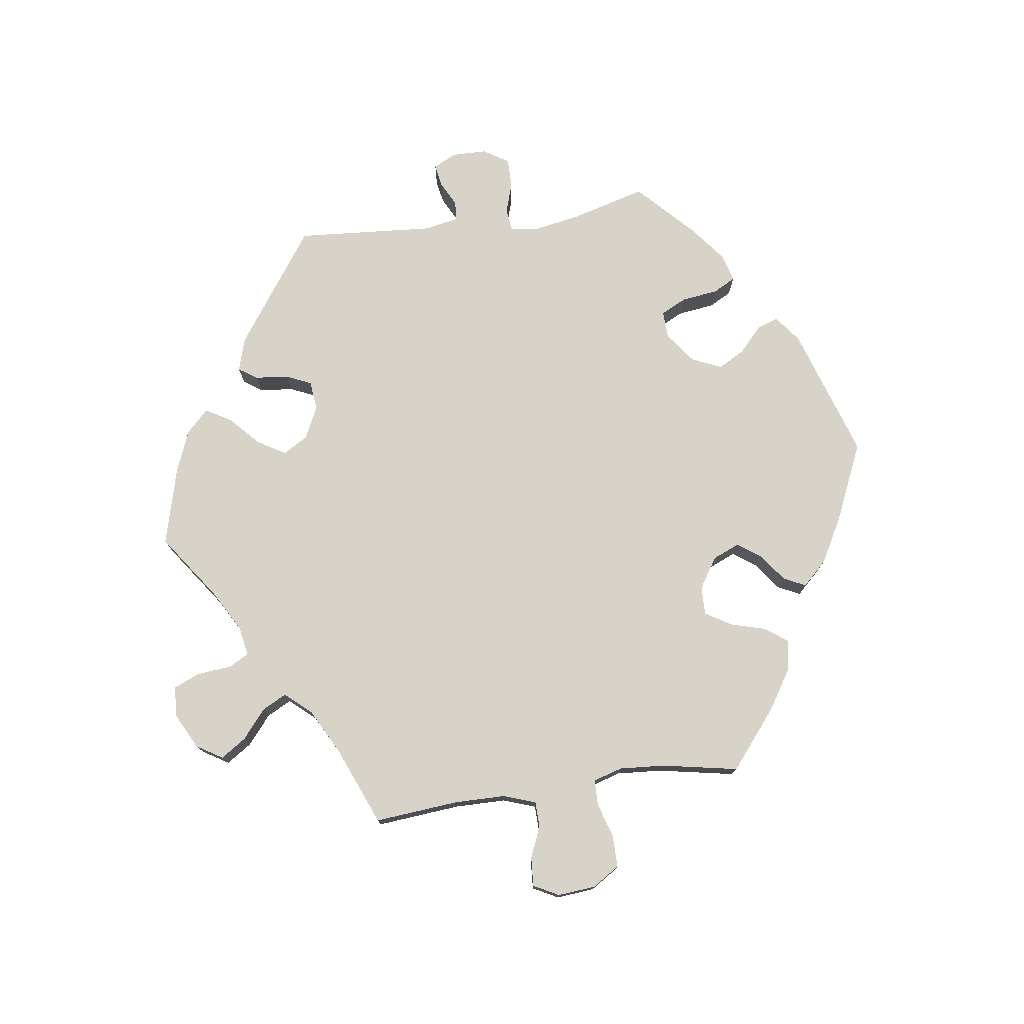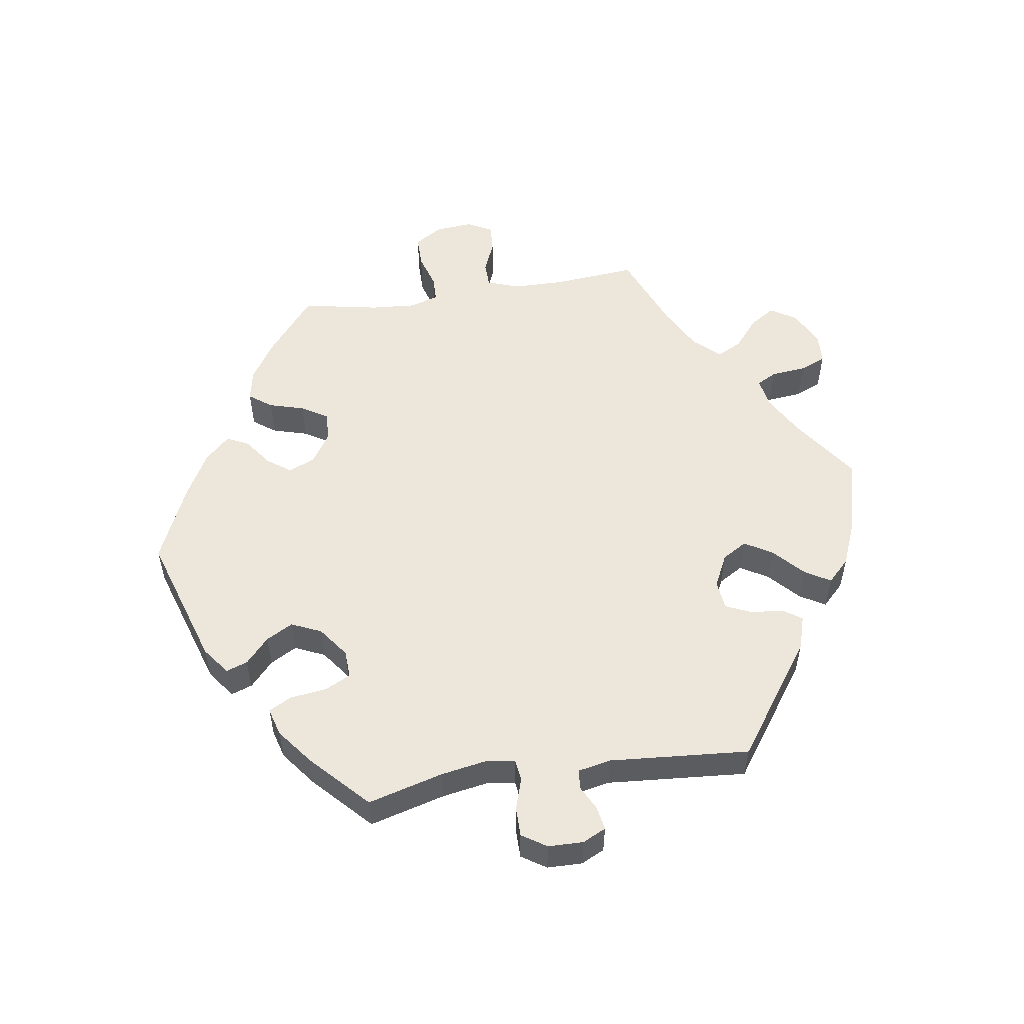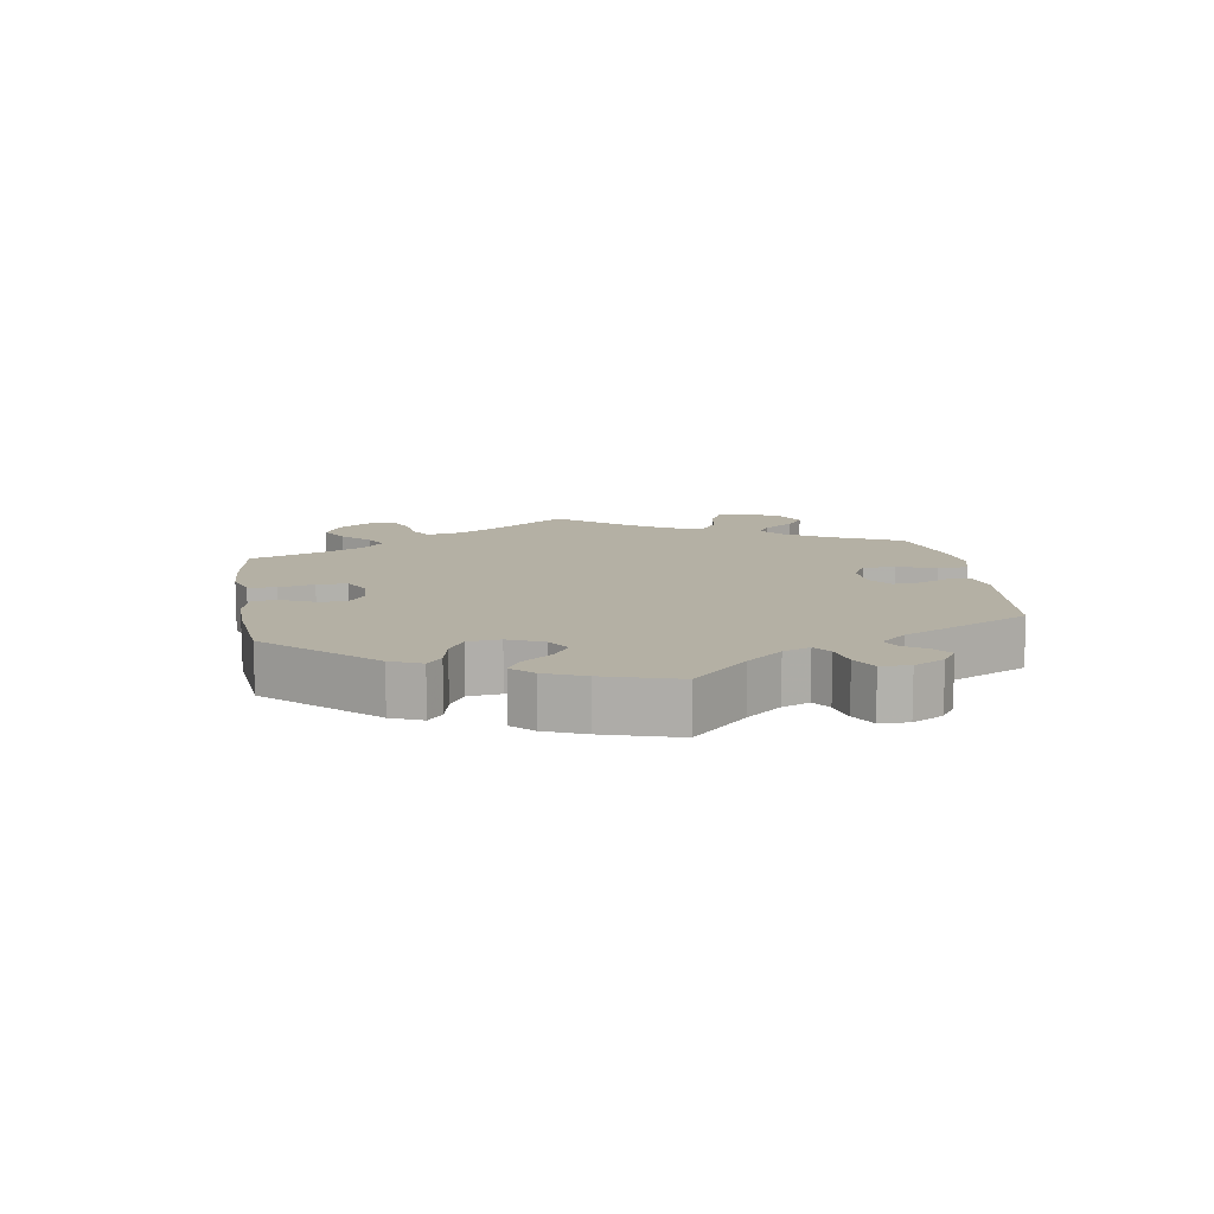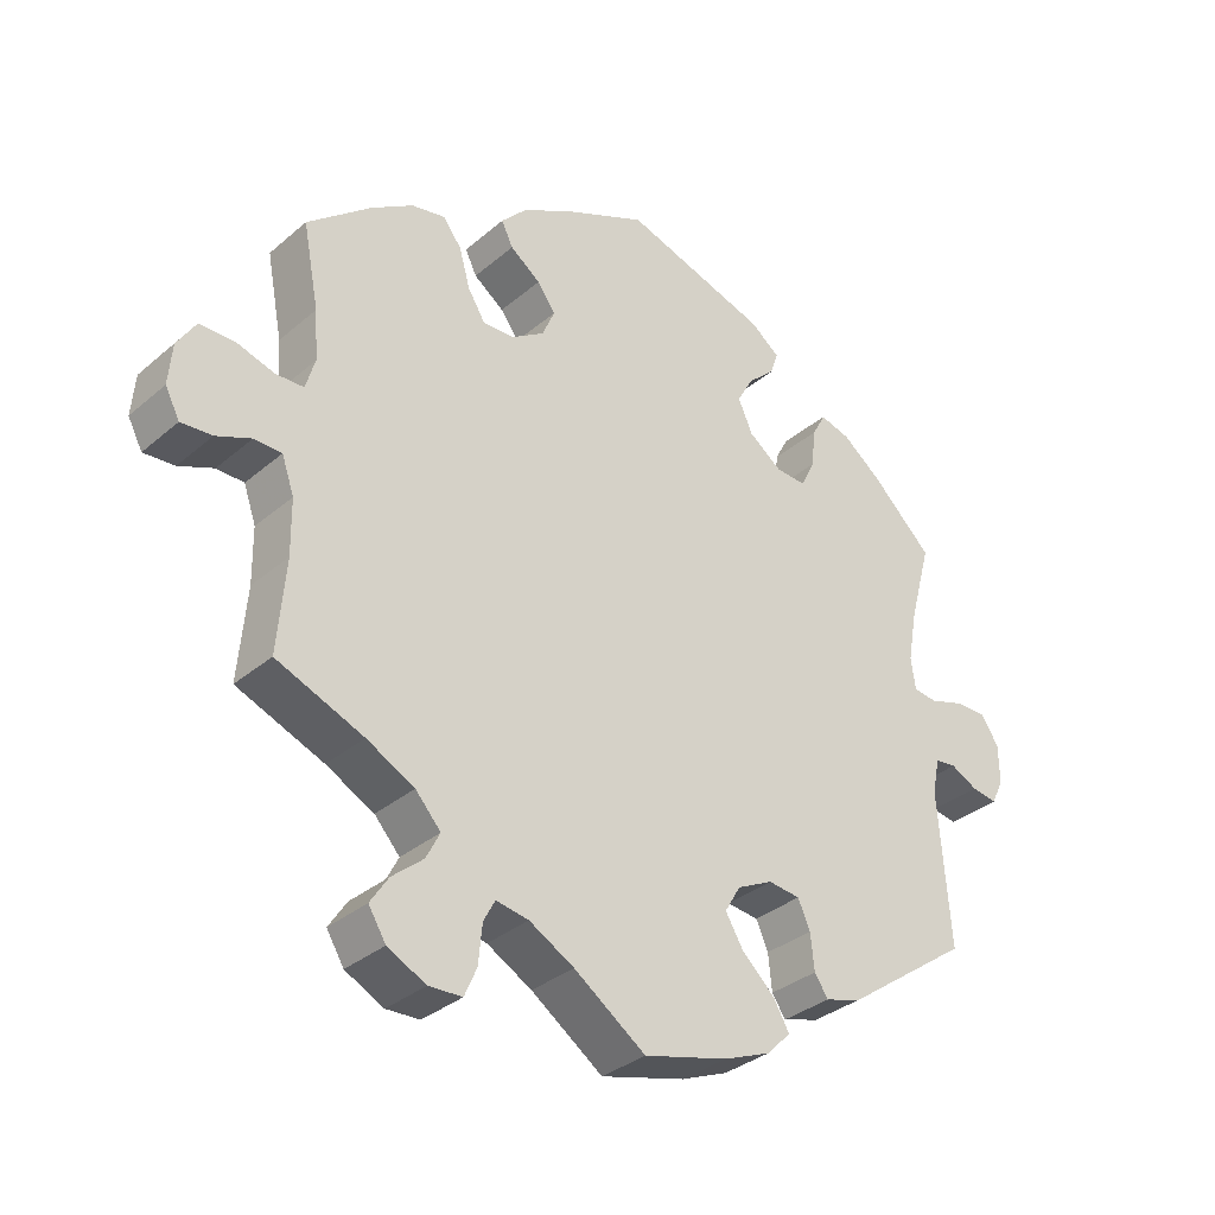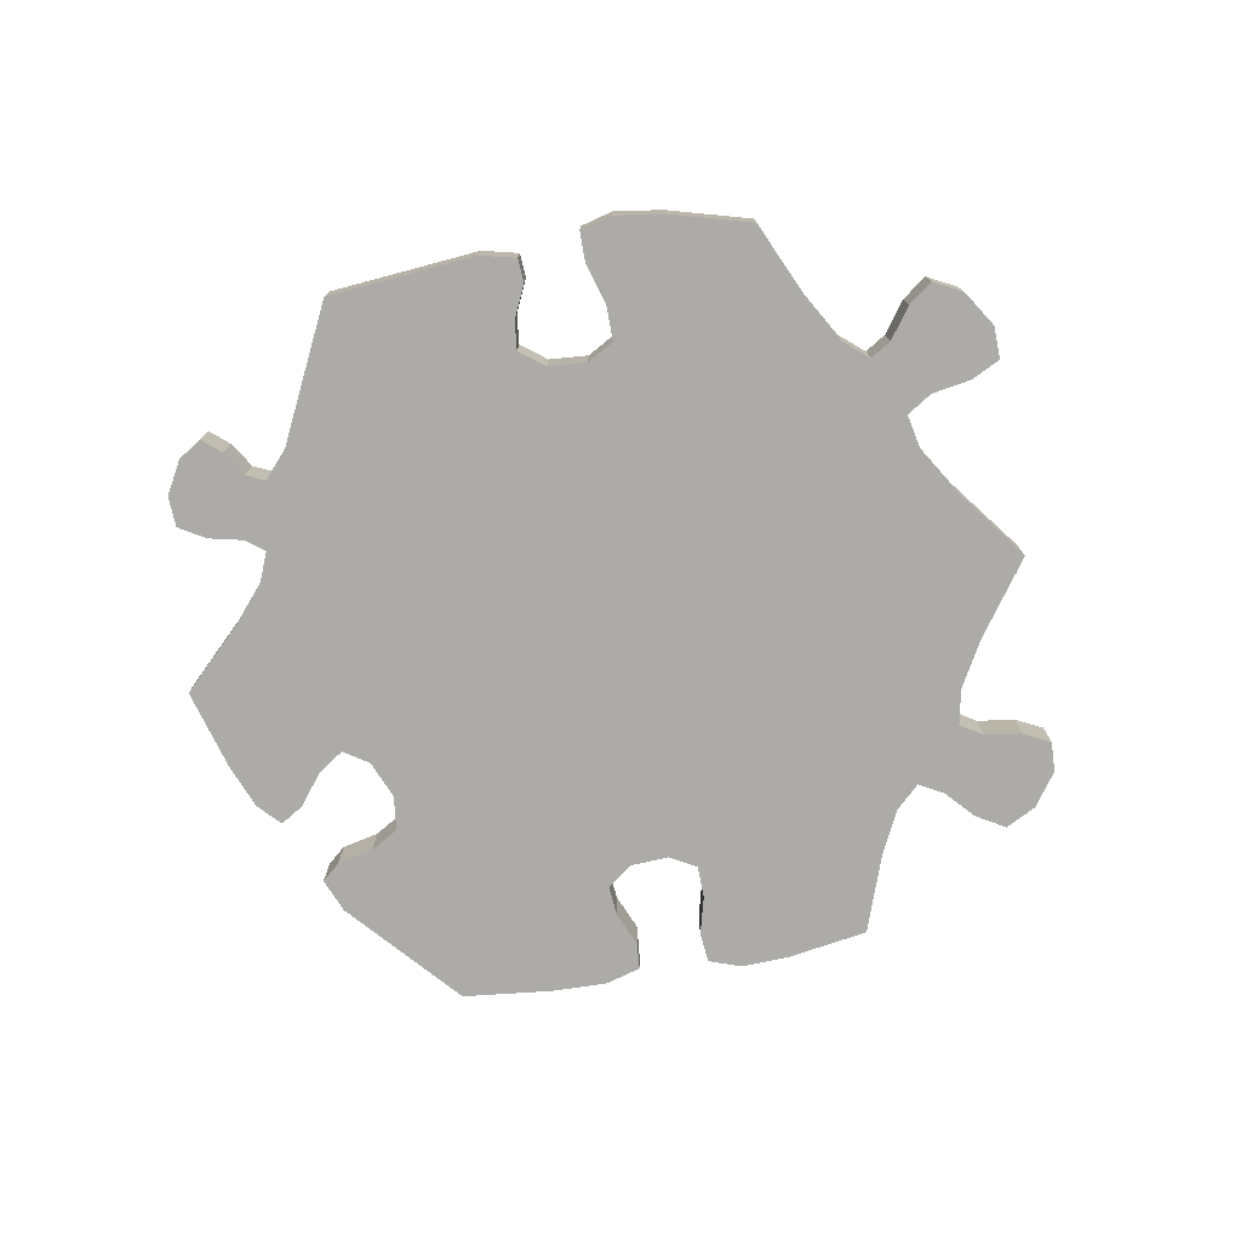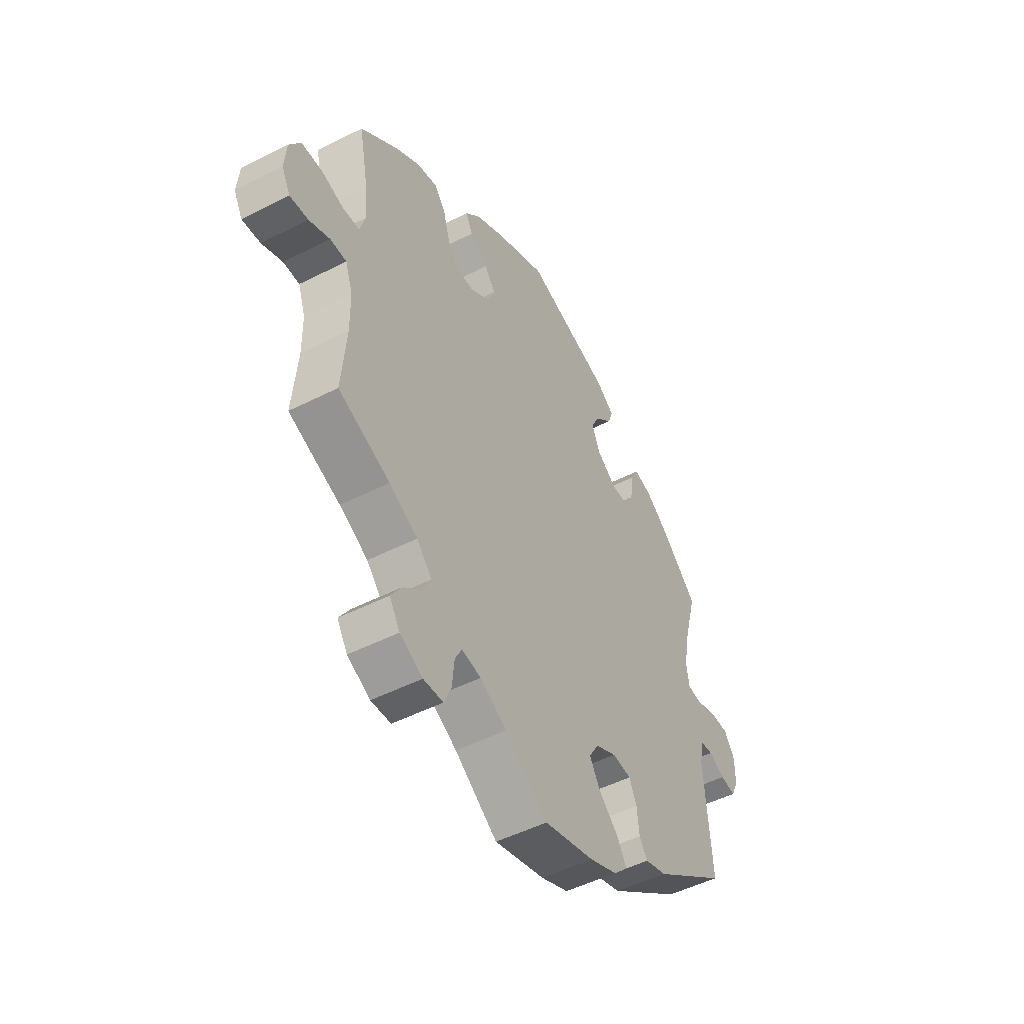
<metadata>
{"format":"obj","ext":"obj","renderer":"f3d","projection":"perspective","resolution":1024,"background":"white","views":[{"elev":76.1,"azim":-98.1,"up":"+Y"},{"elev":53.9,"azim":81.4,"up":"+Y"},{"elev":11.5,"azim":51.1,"up":"+Y"},{"elev":-33.4,"azim":-40.9,"up":"+Z"},{"elev":-76.2,"azim":159.6,"up":"+Y"},{"elev":-49.5,"azim":-60.6,"up":"+Z"}]}
</metadata>
<code>
v -0.413 0.07 0.361
v -0.355 0.07 0.398
v -0.308 0.07 0.407
v -0.283 0.07 0.373
v -0.268 0.07 0.32
v -0.244 0.07 0.281
v -0.201 0.07 0.282
v -0.155 0.07 0.312
v -0.138 0.07 0.352
v -0.163 0.07 0.387
v -0.205 0.07 0.418
v -0.221 0.07 0.451
v -0.186 0.07 0.488
v -0.119 0.07 0.525
v -0.001 0.07 0.578
v 0.198 0.07 0.514
v 0.239 0.07 0.483
v 0.228 0.07 0.451
v 0.19 0.07 0.416
v 0.168 0.07 0.376
v 0.188 0.07 0.331
v 0.234 0.07 0.297
v 0.276 0.07 0.295
v 0.295 0.07 0.334
v 0.302 0.07 0.389
v 0.32 0.07 0.423
v 0.362 0.07 0.411
v 0.415 0.07 0.37
v 0.5 0.07 0.289
v 0.469 0.07 0.175
v 0.457 0.07 0.107
v 0.463 0.07 0.063
v 0.496 0.07 0.059
v 0.543 0.07 0.074
v 0.587 0.07 0.074
v 0.611 0.07 0.037
v 0.612 0.07 -0.016
v 0.595 0.07 -0.051
v 0.56 0.07 -0.045
v 0.523 0.07 -0.026
v 0.494 0.07 -0.029
v 0.484 0.07 -0.079
v 0.5 0.07 -0.289
v 0.328 0.07 -0.411
v 0.278 0.07 -0.426
v 0.259 0.07 -0.398
v 0.254 0.07 -0.348
v 0.237 0.07 -0.31
v 0.193 0.07 -0.305
v 0.144 0.07 -0.329
v 0.122 0.07 -0.366
v 0.147 0.07 -0.408
v 0.192 0.07 -0.45
v 0.214 0.07 -0.488
v 0.181 0.07 -0.521
v 0.117 0.07 -0.547
v 0 0.07 -0.578
v -0.099 0.07 -0.508
v -0.161 0.07 -0.473
v -0.206 0.07 -0.465
v -0.222 0.07 -0.495
v -0.227 0.07 -0.548
v -0.244 0.07 -0.587
v -0.29 0.07 -0.589
v -0.343 0.07 -0.562
v -0.367 0.07 -0.523
v -0.342 0.07 -0.485
v -0.299 0.07 -0.449
v -0.28 0.07 -0.412
v -0.315 0.07 -0.373
v -0.381 0.07 -0.338
v -0.501 0.07 -0.289
v -0.49 0.07 -0.162
v -0.491 0.07 -0.086
v -0.508 0.07 -0.037
v -0.546 0.07 -0.036
v -0.594 0.07 -0.056
v -0.637 0.07 -0.059
v -0.657 0.07 -0.021
v -0.652 0.07 0.036
v -0.626 0.07 0.077
v -0.578 0.07 0.077
v -0.526 0.07 0.061
v -0.487 0.07 0.062
v -0.474 0.07 0.106
v -0.479 0.07 0.174
v -0.501 0.07 0.289
v -0.413 0 0.361
v -0.355 0 0.398
v -0.308 0 0.407
v -0.283 0 0.373
v -0.268 0 0.32
v -0.244 0 0.281
v -0.201 0 0.282
v -0.155 0 0.312
v -0.138 0 0.352
v -0.163 0 0.387
v -0.205 0 0.418
v -0.221 0 0.451
v -0.186 0 0.488
v -0.119 0 0.525
v -0.001 0 0.578
v 0.198 0 0.514
v 0.239 0 0.483
v 0.228 0 0.451
v 0.19 0 0.416
v 0.168 0 0.376
v 0.188 0 0.331
v 0.234 0 0.297
v 0.276 0 0.295
v 0.295 0 0.334
v 0.302 0 0.389
v 0.32 0 0.423
v 0.362 0 0.411
v 0.415 0 0.37
v 0.5 0 0.289
v 0.469 0 0.175
v 0.457 0 0.107
v 0.463 0 0.063
v 0.496 0 0.059
v 0.543 0 0.074
v 0.587 0 0.074
v 0.611 0 0.037
v 0.612 0 -0.016
v 0.595 0 -0.051
v 0.56 0 -0.045
v 0.523 0 -0.026
v 0.494 0 -0.029
v 0.484 0 -0.079
v 0.5 0 -0.289
v 0.328 0 -0.411
v 0.278 0 -0.426
v 0.259 0 -0.398
v 0.254 0 -0.348
v 0.237 0 -0.31
v 0.193 0 -0.305
v 0.144 0 -0.329
v 0.122 0 -0.366
v 0.147 0 -0.408
v 0.192 0 -0.45
v 0.214 0 -0.488
v 0.181 0 -0.521
v 0.117 0 -0.547
v 0 0 -0.578
v -0.099 0 -0.508
v -0.161 0 -0.473
v -0.206 0 -0.465
v -0.222 0 -0.495
v -0.227 0 -0.548
v -0.244 0 -0.587
v -0.29 0 -0.589
v -0.343 0 -0.562
v -0.367 0 -0.523
v -0.342 0 -0.485
v -0.299 0 -0.449
v -0.28 0 -0.412
v -0.315 0 -0.373
v -0.381 0 -0.338
v -0.501 0 -0.289
v -0.49 0 -0.162
v -0.491 0 -0.086
v -0.508 0 -0.037
v -0.546 0 -0.036
v -0.594 0 -0.056
v -0.637 0 -0.059
v -0.657 0 -0.021
v -0.652 0 0.036
v -0.626 0 0.077
v -0.578 0 0.077
v -0.526 0 0.061
v -0.487 0 0.062
v -0.474 0 0.106
v -0.479 0 0.174
v -0.501 0 0.289
f 86 87 1 2
f 85 86 2 3
f 84 85 3 4
f 80 81 82 83
f 80 83 84
f 79 80 84
f 76 77 78 79
f 75 76 79 84
f 74 75 84 4
f 71 72 73
f 70 71 73 74
f 69 70 74 4
f 65 66 67 68
f 65 68 69
f 64 65 69
f 61 62 63 64
f 60 61 64 69
f 59 60 69 4
f 55 56 57 58
f 52 53 54 55
f 51 52 55 58
f 50 51 58 59
f 44 45 46 47
f 42 43 44 47
f 41 42 47 48
f 37 38 39 40
f 37 40 41
f 36 37 41
f 33 34 35 36
f 32 33 36 41
f 27 28 29 30
f 27 30 31
f 24 25 26 27
f 23 24 27 31
f 22 23 31 32
f 16 17 18 19
f 16 19 20
f 15 16 20
f 14 15 20 21
f 10 11 12 13
f 9 10 13 14
f 59 4 5
f 59 5 6
f 49 50 59 6
f 48 49 6 7
f 41 48 7 8
f 32 41 8 9
f 21 22 32
f 9 14 21 32
f 89 88 174 173
f 90 89 173 172
f 91 90 172 171
f 170 169 168 167
f 171 170 167
f 171 167 166
f 166 165 164 163
f 171 166 163 162
f 91 171 162 161
f 160 159 158
f 161 160 158 157
f 91 161 157 156
f 155 154 153 152
f 156 155 152
f 156 152 151
f 151 150 149 148
f 156 151 148 147
f 91 156 147 146
f 145 144 143 142
f 142 141 140 139
f 145 142 139 138
f 146 145 138 137
f 134 133 132 131
f 134 131 130 129
f 135 134 129 128
f 127 126 125 124
f 128 127 124
f 128 124 123
f 123 122 121 120
f 128 123 120 119
f 117 116 115 114
f 118 117 114
f 114 113 112 111
f 118 114 111 110
f 119 118 110 109
f 106 105 104 103
f 107 106 103
f 107 103 102
f 108 107 102 101
f 100 99 98 97
f 101 100 97 96
f 92 91 146
f 93 92 146
f 93 146 137 136
f 94 93 136 135
f 95 94 135 128
f 96 95 128 119
f 119 109 108
f 119 108 101 96
f 1 88 89 2
f 2 89 90 3
f 3 90 91 4
f 4 91 92 5
f 5 92 93 6
f 6 93 94 7
f 7 94 95 8
f 8 95 96 9
f 9 96 97 10
f 10 97 98 11
f 11 98 99 12
f 12 99 100 13
f 13 100 101 14
f 14 101 102 15
f 15 102 103 16
f 16 103 104 17
f 17 104 105 18
f 18 105 106 19
f 19 106 107 20
f 20 107 108 21
f 21 108 109 22
f 22 109 110 23
f 23 110 111 24
f 24 111 112 25
f 25 112 113 26
f 26 113 114 27
f 27 114 115 28
f 28 115 116 29
f 29 116 117 30
f 30 117 118 31
f 31 118 119 32
f 32 119 120 33
f 33 120 121 34
f 34 121 122 35
f 35 122 123 36
f 36 123 124 37
f 37 124 125 38
f 38 125 126 39
f 39 126 127 40
f 40 127 128 41
f 41 128 129 42
f 42 129 130 43
f 43 130 131 44
f 44 131 132 45
f 45 132 133 46
f 46 133 134 47
f 47 134 135 48
f 48 135 136 49
f 49 136 137 50
f 50 137 138 51
f 51 138 139 52
f 52 139 140 53
f 53 140 141 54
f 54 141 142 55
f 55 142 143 56
f 56 143 144 57
f 57 144 145 58
f 58 145 146 59
f 59 146 147 60
f 60 147 148 61
f 61 148 149 62
f 62 149 150 63
f 63 150 151 64
f 64 151 152 65
f 65 152 153 66
f 66 153 154 67
f 67 154 155 68
f 68 155 156 69
f 69 156 157 70
f 70 157 158 71
f 71 158 159 72
f 72 159 160 73
f 73 160 161 74
f 74 161 162 75
f 75 162 163 76
f 76 163 164 77
f 77 164 165 78
f 78 165 166 79
f 79 166 167 80
f 80 167 168 81
f 81 168 169 82
f 82 169 170 83
f 83 170 171 84
f 84 171 172 85
f 85 172 173 86
f 86 173 174 87
f 87 174 88 1

</code>
